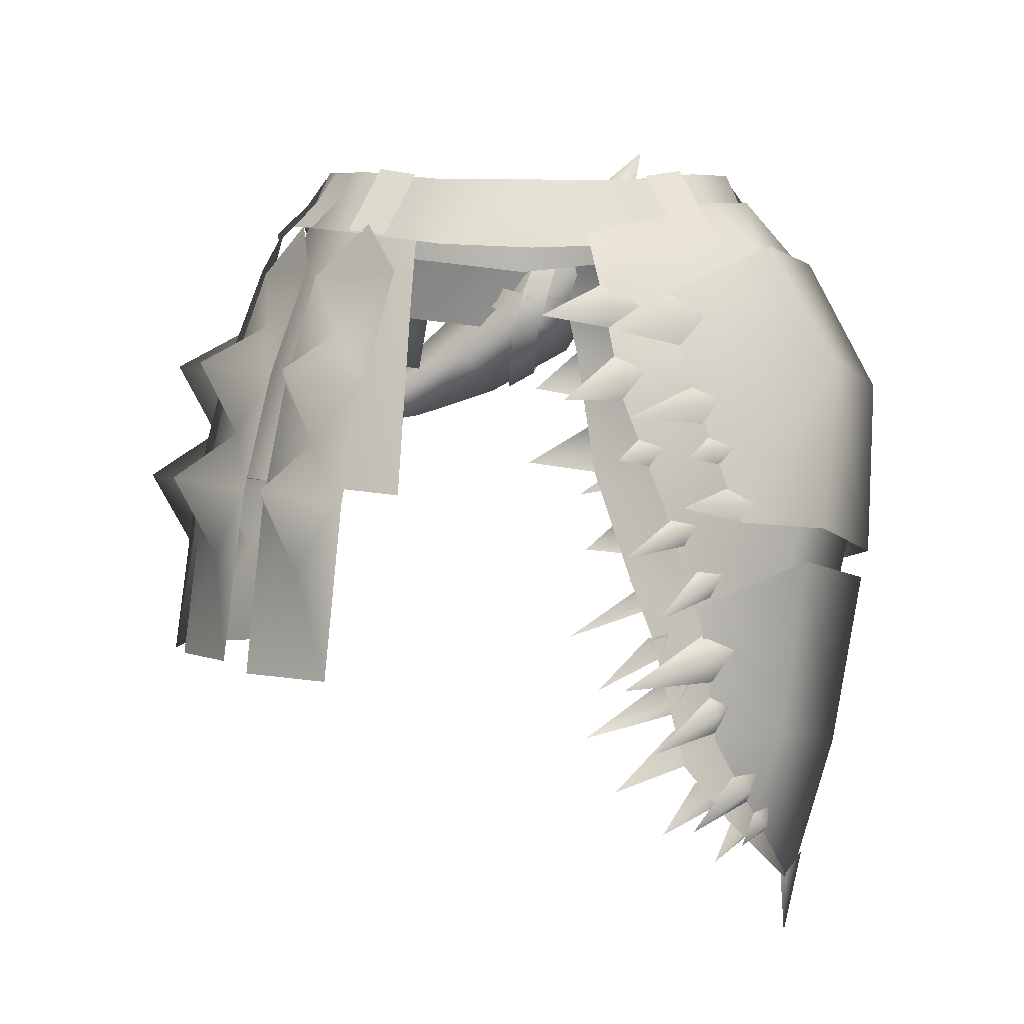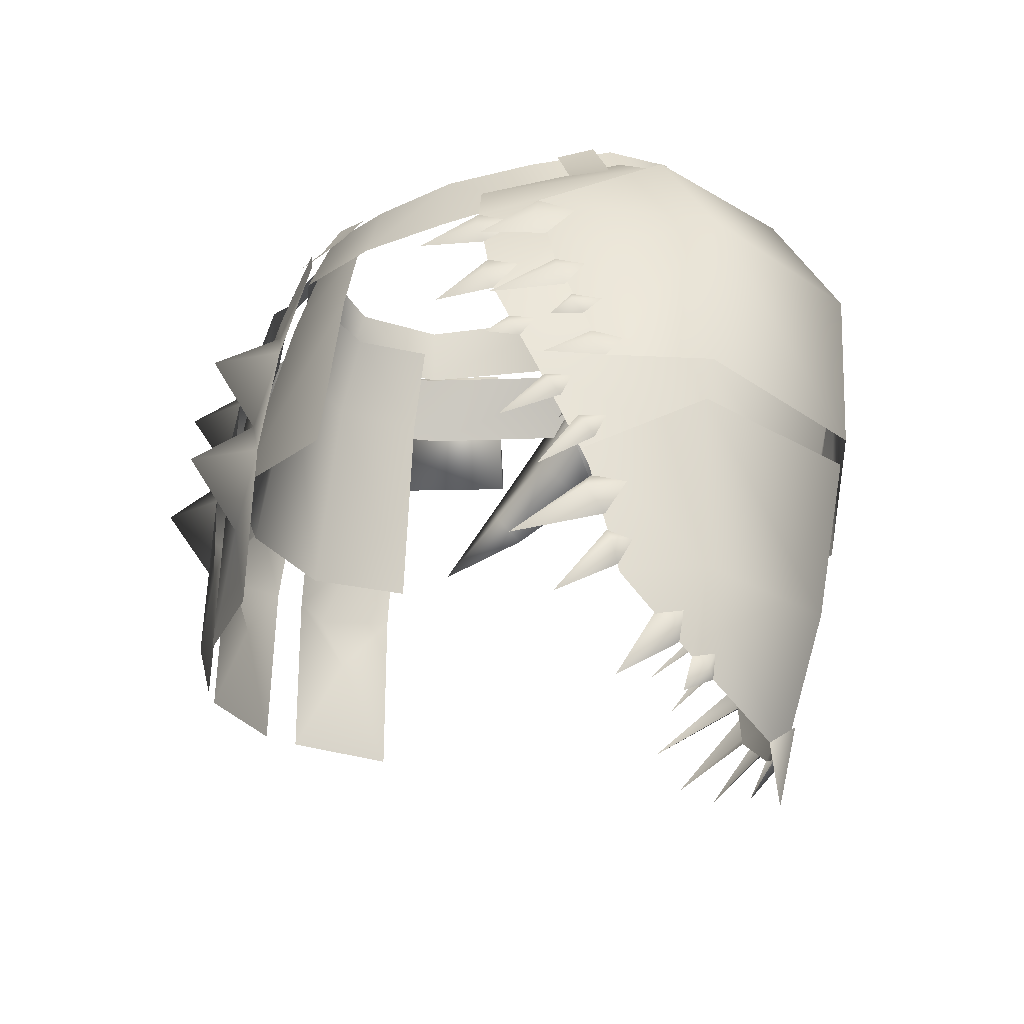
<metadata>
{"format":"obj","ext":"obj","renderer":"f3d","projection":"perspective","resolution":1024,"background":"white","views":[{"elev":-10.4,"azim":-1.2,"up":"+Y"},{"elev":-37.2,"azim":24.4,"up":"+Y"}]}
</metadata>
<code>
g mesh00
v 22.77 -15.09 -13.95
v 23.7 -4.56 0
v 28.41 -14.97 0
v 6.83 -18.63 -19.44
v 5.165 -7.589 -17.96
v 23.99 -15.09 -15.06
v 12.61 -19.55 -19.44
v 10.48 -8.19 -17.96
v 13.58 -39.87 -17.39
v 5.656 -43.76 -15.92
v 12.78 -38.47 -16.7
v 17.14 -50.19 10.51
v 12.66 -53.32 10.52
v 17.07 -50.82 8.951
v 14.34 -44.63 14.76
v 9.49 -47.53 14.45
v 14.18 -45.8 13.32
v 13.19 -40.61 16.83
v 6.948 -42.95 16.72
v 13.85 -42.02 14.72
v 21.56 -56.83 -0.01133
v 17.68 -51.68 -8.07
v 19.82 -45.32 -9.773
v 14.22 -46.41 -13.12
v 12.2 -35.48 -17.83
v 17.8 -48.67 9.688
v 15.83 -48.99 10.63
v 15.6 -39.51 14.59
v 13.06 -38.52 15.21
v 15.15 -38.57 -14.84
v 13.38 -41.65 -15.09
v 15.29 -43.78 13.06
v 13.72 -43.13 14.17
v 11.92 -35.58 -16.59
v 6.896 -39.31 -16.78
v 11.37 -34.65 -16.33
v 11.19 -30.85 -18.42
v 4.428 -34.21 -18.53
v 10.54 -29.95 -18.08
v 8.212 -25.21 -19.84
v 6.022 -25.88 -19.95
v 8.424 -23.83 -18.93
v 13.38 -34.78 17.14
v 9.49 -37.65 17.23
v 13.7 -35.59 15.98
v 11.12 -30.91 18.59
v 6.948 -33.07 18.63
v 11.59 -31.83 17.38
v 8.231 -25.03 19.69
v 6.443 -25.67 20.01
v 8.822 -25.92 18.81
v 6.234 -19.38 20.32
v 2.254 -21.11 20.35
v 6.83 -20.77 19.44
v 5.414 -13.5 19.77
v 0.5806 -14.32 20.02
v 5.789 -15.01 19.02
v 5.791 -9.76 -19.39
v 8.43 -9.167 -17.41
v 5.789 -11.73 -18.51
v 6.819 -16.43 -20.12
v 8.849 -16.03 -18.5
v 6.83 -18.63 -19.44
v 10.48 -8.19 -17.96
v 19.52 -4.508 -12.75
v 23.99 -15.09 -15.06
v 24.38 -4.239 0
v 29.63 -14.97 0
v 19.24 -6.741 13.49
v 10.48 -12.09 18.77
v 23.99 -16.49 15.06
v 12.15 -19.77 19.44
v 15.76 -30.15 18.43
v 23.99 -16.49 15.06
v 22.88 -29.89 14.32
v 28.77 -29.26 0
v 10.48 -8.19 -17.96
v 13.59 -9.942 -17.14
v 10.69 -10.95 -19.64
v 11.32 -16.44 19.24
v 13.37 -13.84 18.12
v 10.74 -14.56 20.02
v 12.92 -22.68 19.41
v 14.39 -20.61 18.82
v 12.58 -21.1 20.19
v 15.76 -30.15 18.43
v 16.98 -28.6 18.01
v 14.86 -28.88 19.43
v 14.32 -25.72 18.74
v 15.53 -24.31 18.35
v 13.65 -24.85 19.89
v 11.96 -16.23 -19.07
v 15.24 -16.88 -18.28
v 12.8 -17.8 -19.97
v 13.35 -22.22 -19.22
v 15.88 -22.61 -17.84
v 13.5 -23.23 -19.77
v 15.34 -29.43 -18.43
v 9.799 -28.88 -19.75
v 14.4 -27.81 -19.65
v 10.48 -12.09 18.77
v 10.74 -14.56 20.02
v 6.361 -15.76 20.86
v 12.15 -19.77 19.44
v 7.167 -22.58 20.97
v 13.39 -23.69 19.15
v 11.77 -25.41 19.59
v 14.78 -27.57 18.68
v 11.32 -29.34 19.91
v 14.54 -26.22 -18.68
v 17.17 -27.17 -17.89
v 13.94 -24.22 -18.87
v 11.12 -23.84 -19.59
v 12.61 -19.55 -19.44
v 5.487 -20.53 -20.83
v 13.59 -9.942 -17.14
v 11.32 -12.9 -18.7
v 10.69 -10.95 -19.64
v 5.861 -12.63 -20.97
v 10.48 -8.19 -17.96
v 10.4 -24.54 -18.33
v 9.221 -26.42 -18.68
v 8.314 -13.01 18.08
v 5.165 -11.55 18.77
v 10.02 -24.39 18.52
v 8.025 -23.86 19.06
v 12.51 -30.2 17.35
v 10.54 -29.95 18.08
v 12.65 -29.73 -17.13
v 11.59 -31.83 -17.38
v 23.7 -4.56 0
v 22.77 -15.09 -13.95
v 18.3 -4.508 -12.75
v 3.34 -0.803 -14.62
v 8.622 -18.35 18.77
v 6.205 -17.32 19.19
v 14.68 -33.82 15.93
v 12.64 -33.71 16.68
v 21.66 -27.23 13.26
v 19.82 -35.44 11.64
v 25.38 -35.32 0
v 12.82 -37.36 15.1
v 10.02 -29.01 18.43
v 6.83 -20.77 19.44
v 13.22 -34.33 -15.51
v 12.42 -36.53 -15.63
v 1.393 -10.75 -19.28
v 5.165 -7.589 -17.96
v 0.7333 -17.61 -20.21
v 6.205 -14.49 -18.88
v 21.66 -32.13 -11.91
v 19.82 -45.32 -9.773
v 25.38 -45.2 -0.007556
v 21.56 -56.83 -0.01133
v 19.82 -45.32 9.758
v 17.68 -51.68 8.047
v 14.22 -46.41 13.11
v 21.66 -32.13 -11.91
v 28.13 -31.5 -0.004534
v 25.38 -45.2 -0.007556
v 21.66 -32.27 12.84
v 19.82 -45.32 9.758
v 12.82 -36.39 16.05
v 15.34 -29.43 -18.43
v 12.61 -19.55 -19.44
v 22.88 -29.19 -14.32
v 23.99 -15.09 -15.06
v 29.63 -14.97 0
v 24.38 -4.239 0
v 10.02 -29.01 -18.43
v 21.66 -27.09 -13.26
v 27.55 -26.08 0
v 22.77 -16.49 13.95
v 18.02 -6.741 13.49
v 3.34 -0.803 -14.62
v 14.54 0.9755 -8.194
v 18.3 -4.508 -12.75
v 18.6 0.9477 -2.74
v 23.7 -4.56 0
v 18.46 -0.1947 4.497
v 18.02 -6.741 13.49
v 14.54 -2.222 10.67
v 4.339 -6.763 16.5
v 12.42 -36.53 -15.63
v 19.82 -35.44 -11.64
v 5.165 -11.55 18.77
v 4.339 -6.763 16.5
f 1 2 3
f 1 4 5
f 6 7 8
f 9 10 11
f 12 13 14
f 15 16 17
f 18 19 20
f 21 22 23
f 23 22 24
f 23 24 25
f 14 26 12
f 12 26 27
f 12 27 13
f 20 28 18
f 18 28 29
f 18 29 19
f 11 30 9
f 9 30 31
f 9 31 10
f 17 32 15
f 15 32 33
f 15 33 16
f 34 35 36
f 37 38 39
f 40 41 42
f 43 44 45
f 46 47 48
f 49 50 51
f 52 53 54
f 55 56 57
f 58 59 60
f 61 62 63
f 64 65 66
f 66 65 67
f 66 67 68
f 69 70 71
f 71 70 72
f 72 73 74
f 74 73 75
f 74 75 76
f 77 78 79
f 80 81 82
f 83 84 85
f 86 87 88
f 89 90 91
f 92 93 94
f 95 96 97
f 98 99 100
f 81 101 102
f 102 101 103
f 102 103 80
f 84 104 85
f 85 104 105
f 85 105 83
f 90 106 91
f 91 106 107
f 91 107 89
f 87 108 88
f 88 108 109
f 88 109 86
f 99 110 100
f 100 110 111
f 100 111 98
f 96 112 97
f 97 112 113
f 97 113 95
f 93 114 94
f 94 114 115
f 94 115 92
f 116 117 118
f 118 117 119
f 118 119 120
f 42 121 40
f 40 121 122
f 40 122 41
f 57 123 55
f 55 123 124
f 55 124 56
f 51 125 49
f 49 125 126
f 49 126 50
f 48 127 46
f 46 127 128
f 46 128 47
f 39 129 37
f 37 129 130
f 37 130 38
f 131 132 133
f 133 132 5
f 133 5 134
f 54 135 52
f 52 135 136
f 52 136 53
f 45 137 43
f 43 137 138
f 43 138 44
f 139 140 141
f 142 140 143
f 143 140 139
f 143 139 144
f 36 145 34
f 34 145 146
f 34 146 35
f 60 147 58
f 58 147 148
f 58 148 59
f 63 149 61
f 61 149 150
f 61 150 62
f 25 151 152
f 152 151 153
f 152 153 154
f 154 153 155
f 154 155 156
f 156 155 157
f 158 159 160
f 160 159 161
f 160 161 162
f 162 161 163
f 162 163 157
f 164 165 166
f 166 165 167
f 166 167 76
f 76 167 168
f 76 168 71
f 71 168 169
f 71 169 69
f 170 4 171
f 171 4 1
f 171 1 172
f 172 1 3
f 172 3 173
f 173 3 2
f 173 2 174
f 175 176 177
f 177 176 178
f 177 178 179
f 179 178 180
f 179 180 181
f 181 180 182
f 181 182 183
f 184 170 185
f 185 170 171
f 185 171 141
f 141 171 172
f 141 172 139
f 139 172 173
f 139 173 144
f 144 173 174
f 144 174 186
f 186 174 187
v -24.03 -9.95 -1.609
v -22.34 -4.519 -5.267
v -25.56 -13.21 -6.902
v -26.69 -18.63 -3.243
v -32.08 -22.19 -3.913
v -27.83 -24.06 0.4141
v -20.82 -1.396 0
v -22.34 -6.222 3.772
v -25.56 -14.91 2.138
v -23.9 -20.87 6.933
v -24.93 -15.38 3.327
v -26.96 -24.71 2.462
v -22.88 -26.35 10.54
v -20.85 -17.02 11.4
v -24.93 -15.38 3.327
v -23.9 -20.87 6.933
v -26.7 -15.56 9.424
v -28.73 -24.89 8.558
v -25.57 -30.62 5.798
v -22.88 -26.35 10.54
v -28.45 -38.1 0.5017
v -25.57 -30.62 5.798
v -24.37 -39.74 8.579
v -20.85 -17.02 11.4
v -21.52 -11.97 7.529
v -21.52 -11.97 7.529
v -22.04 -6.435 3.68
v -23.9 -20.87 6.933
v -26.96 -24.71 2.462
v -18.64 -3.537 7.86
v -17.96 -8.073 11.76
v -23.28 -16.92 -13.54
v -19.85 -11.83 -16.07
v -21.75 -20.86 -18.66
v -26.72 -22.02 -11.01
v -24.81 -12.99 -8.409
v -19.85 -11.83 -16.07
v -23.28 -16.92 -13.54
v -25.92 -11.05 -14.35
v -27.82 -20.07 -16.95
v -24.85 -26.45 -15.99
v -26.72 -22.02 -11.01
v -23.16 -34.09 -21.57
v -24.85 -26.45 -15.99
v -28.12 -35.25 -13.92
v -24.81 -12.99 -8.409
v -21.04 -8.403 -10.8
v -21.04 -8.403 -10.8
v -17.14 -3.353 -13.02
v -23.28 -16.92 -13.54
v -21.75 -20.86 -18.66
v -18.07 -0.5638 -7.317
v -22.1 -4.51 -5.368
v -27.83 -22.36 -8.623
v -28.56 -28.25 -5.053
v -27.83 -22.36 -8.623
v -29.49 -35.64 -11.12
v -28.56 -28.25 -5.053
v -29.49 -37.34 -2.084
v -27.83 -24.06 0.4141
v -25.56 -14.91 2.138
v -24.03 -9.95 -1.609
v -29.82 -13.04 -2.19
v -26.69 -18.63 -3.243
v -25.56 -13.21 -6.902
v -26.69 -18.63 -3.243
v -27.83 -22.36 -8.623
v -10.84 -10.19 17.71
v -13.03 -5.337 14.33
v -17.37 -8.841 11.38
v -17.19 -23.36 14.78
v -20.98 -27.69 17.77
v -14.72 -28.75 17.76
v -13.12 -19.31 18.12
v -10.84 -10.19 17.71
v -15.3 -14.32 14.76
v -19.65 -17.96 11.79
v -21.26 -27.4 11.43
v -18.51 -33.21 14.04
v -21.26 -27.4 11.43
v -22.45 -40.87 9.79
v -18.51 -33.21 14.04
v -15.91 -42.22 16.12
v -14.72 -28.75 17.76
v -13.12 -19.31 18.12
v -15.3 -14.32 14.76
v -19.38 -18.24 18.13
v -17.19 -23.36 14.78
v -19.65 -17.96 11.79
v -17.19 -23.36 14.78
v -21.26 -27.4 11.43
f 188 189 190
f 191 192 193
f 194 189 195
f 195 189 188
f 195 188 196
f 197 198 199
f 200 201 197
f 202 203 204
f 205 206 207
f 199 208 209
f 209 208 210
f 209 210 200
f 203 211 204
f 204 211 212
f 204 212 202
f 213 214 198
f 207 215 205
f 205 215 216
f 205 216 206
f 217 214 218
f 218 214 213
f 218 213 201
f 219 220 221
f 222 223 219
f 224 225 226
f 227 228 229
f 221 230 231
f 231 230 232
f 231 232 222
f 225 233 226
f 226 233 234
f 226 234 224
f 235 236 220
f 229 237 227
f 227 237 238
f 227 238 228
f 239 236 240
f 240 236 235
f 240 235 223
f 191 241 192
f 192 241 242
f 192 242 193
f 243 244 245
f 245 244 246
f 245 246 247
f 248 249 250
f 247 196 251
f 249 252 250
f 250 252 253
f 250 253 248
f 251 190 254
f 255 256 257
f 258 259 260
f 261 262 263
f 263 262 257
f 263 257 264
f 258 265 259
f 259 265 266
f 259 266 260
f 267 268 269
f 269 268 270
f 269 270 271
f 272 273 274
f 271 261 275
f 273 276 274
f 274 276 277
f 274 277 272
f 275 264 278
v -17.72 -13.88 -23.02
v -10.45 -9.629 -24.27
v -9.598 -12.68 -22.14
v -15.79 -1.571 8.748
v -14.63 0.7548 8.719
v -17.58 -0.7084 5.989
v -16.26 1.617 5.87
v -17.58 -0.7084 5.989
v -19.54 -3.14 6.416
v -15.79 -1.571 8.748
v -17.83 -4.002 9.218
v -18.81 0.1428 1.705
v -17.2 2.517 1.896
v -18.99 0.573 -1.661
v -17.2 2.945 -1.47
v -18.99 0.573 -1.661
v -21.43 -1.901 -1.851
v -18.81 0.1428 1.705
v -21.33 -2.331 1.516
v -10.52 -3.32 13.34
v -9.385 -0.3765 11.98
v -13.48 -2.518 11.76
v -12.24 0.4228 10.9
v -13.48 -2.518 11.76
v -14.67 -5.603 13.5
v -10.52 -3.32 13.34
v -11.71 -6.402 15.06
v 9.658 0.5434 -10.89
v 8.918 3.665 -10.35
v 12.66 0.7993 -9.518
v 11.85 3.8 -8.775
v 12.66 0.7993 -9.518
v 13.5 -2.487 -12.73
v 9.658 0.5434 -10.89
v 10.5 -2.86 -14.46
v 13.48 -2.518 11.76
v 12.24 0.4228 10.9
v 10.52 -3.32 13.34
v 9.385 -0.3765 11.98
v 10.52 -3.32 13.34
v 11.71 -6.402 15.06
v 13.48 -2.518 11.76
v 14.67 -5.603 13.5
v -17.67 0.8605 -5.184
v -16.61 3.305 -4.013
v -15.57 1.098 -7.658
v -14.57 3.77 -6.689
v -15.57 1.098 -7.658
v -17.7 -1.574 -9.304
v -17.67 0.8605 -5.184
v -19.7 -1.893 -6.537
v 18.99 0.573 -1.661
v 17.2 2.945 -1.47
v 18.81 0.1428 1.705
v 17.2 2.517 1.896
v 18.81 0.1428 1.705
v 21.33 -2.331 1.516
v 18.99 0.573 -1.661
v 21.43 -1.901 -1.851
v -9.519 -9.211 -18
v -10.71 -6.335 -20.77
v -7.784 0.3449 -13
v -9.099 1.435 -15.92
v -18.72 -5.762 -18.2
v -18.45 -8.57 -15.13
v -16.21 1.945 -13.64
v -15.71 0.9124 -10.46
v 7.784 0.3449 -13
v 9.099 1.435 -15.92
v 9.519 -9.211 -18
v 10.71 -6.335 -20.77
v 16.21 1.945 -13.64
v 15.71 0.9124 -10.46
v 18.72 -5.762 -18.2
v 18.45 -8.57 -15.13
v 0.7441 5.284 -15.44
v -1.776 5.484 -16.17
v -0.7607 3.915 -15.22
v -0.3955 4.486 -17.38
v -2.175 3.175 -17.19
v 2.856 1.853 -20.02
v 3.799 4.486 -14.92
v 7.062 3.514 -18.91
v -11.11 -10.66 -20.37
v 0.3094 -4.33 -14.68
v 4.216 -7.097 -19.04
v 5.945 1.767 -12.29
v 9.219 0.3245 -15.1
v 10.73 9.395 -10.61
v 9.219 0.3245 -15.1
v -2.015 0.1947 -18.17
v 1.831 -1.953 -23.68
v -10.71 -6.335 -20.77
v -18.72 -5.762 -18.2
v -9.099 1.435 -15.92
v -16.21 1.945 -13.64
v -7.784 0.3449 -13
v -15.71 0.9124 -10.46
v -9.519 -9.211 -18
v -18.45 -8.57 -15.13
v 9.099 1.435 -15.92
v 16.21 1.945 -13.64
v 10.71 -6.335 -20.77
v 18.72 -5.762 -18.2
v 9.519 -9.211 -18
v 18.45 -8.57 -15.13
v 7.784 0.3449 -13
v 15.71 0.9124 -10.46
v 2.528 -0.3153 -23.48
v -5.519 -2.07 -18.92
v -4.151 -0.6417 -18.54
v -0.3192 -5.182 -14.13
v 0.5639 -3.362 -13.33
v 6.413 -4.466 -17.51
v 7.571 -2.784 -16.96
v 1.699 -2.287 -24
v 3.799 4.486 -14.92
v -0.6854 3.611 -14.55
v 1.923 0.3932 -14.5
v -2.98 2.409 -17.75
v -2.015 0.1947 -18.17
v -0.09301 4.538 -18.06
v 2.856 1.853 -20.02
v 1.756 5.832 -14.91
v -2.175 3.175 -17.19
v -2.98 2.409 -17.75
v -0.7607 3.915 -15.22
v -0.6854 3.611 -14.55
v 0.7441 5.284 -15.44
v 1.756 5.832 -14.91
v -0.3955 4.486 -17.38
v -0.09301 4.538 -18.06
v 4.852 1.856 -22.27
v 3.157 5.222 -15.1
v 5.225 5.896 -14.29
v 0.1057 -2.83 -13.38
v 2.577 -2.281 -13.11
v -0.936 -7.214 -14.49
v 1.486 -6.329 -14.04
v -1.144 -10.29 -20.53
v 1.198 -9.121 -19.72
v 1.139 -3.844 -24.76
v 3.522 -2.856 -23.93
v 2.404 1.011 -22.96
v -11.85 -8.501 -21.41
v -5.241 -7.88 -17.56
v -2.662 -10.6 -20.83
v -4.124 -6.133 -24.17
v -6.735 -3.993 -19.77
v 1.923 0.3932 -14.5
f 279 280 281
f 282 283 284
f 284 283 285
f 286 287 288
f 288 287 289
f 290 291 292
f 292 291 293
f 294 295 296
f 296 295 297
f 298 299 300
f 300 299 301
f 302 303 304
f 304 303 305
f 306 307 308
f 308 307 309
f 310 311 312
f 312 311 313
f 314 315 316
f 316 315 317
f 318 319 320
f 320 319 321
f 322 323 324
f 324 323 325
f 326 327 328
f 328 327 329
f 330 331 332
f 332 331 333
f 334 335 336
f 336 335 337
f 338 339 340
f 340 339 341
f 342 343 344
f 344 343 345
f 346 347 348
f 348 347 349
f 350 351 352
f 352 351 353
f 354 355 356
f 354 357 355
f 355 357 358
f 355 358 356
f 359 360 361
f 281 362 279
f 363 364 365
f 365 364 366
f 367 365 368
f 369 359 370
f 370 359 361
f 370 361 364
f 371 372 373
f 373 372 374
f 373 374 375
f 375 374 376
f 375 376 377
f 377 376 378
f 377 378 371
f 371 378 372
f 379 380 381
f 381 380 382
f 381 382 383
f 383 382 384
f 383 384 385
f 385 384 386
f 385 386 379
f 379 386 380
f 387 388 389
f 389 388 390
f 389 390 391
f 391 390 392
f 391 392 393
f 393 392 394
f 393 394 387
f 387 394 388
f 395 396 397
f 397 396 398
f 397 398 399
f 399 398 400
f 399 400 401
f 401 400 402
f 401 402 395
f 395 402 396
f 403 404 405
f 405 404 406
f 405 406 407
f 407 406 408
f 407 408 409
f 409 408 410
f 409 410 403
f 403 410 404
f 411 412 413
f 413 412 414
f 413 414 415
f 415 414 416
f 415 416 417
f 417 416 418
f 417 418 419
f 419 418 420
f 419 420 421
f 421 420 422
f 421 422 411
f 411 422 412
f 280 279 423
f 423 279 362
f 423 362 424
f 424 362 281
f 424 281 425
f 425 281 280
f 425 280 426
f 426 280 423
f 426 423 427
f 427 423 424
f 427 424 363
f 363 424 425
f 363 425 364
f 364 425 426
f 364 426 370
f 370 426 427
f 370 427 369
f 369 427 363
f 369 363 428
f 428 363 365
f 428 365 360
f 360 365 367
f 360 367 361
f 361 367 368
f 361 368 364
v 20.98 -60.77 -0.01133
v 22.57 -54.37 -0.1148
v 21.02 -56.22 1.532
v 13.88 -45.03 -14.44
v 8.218 -48.64 -14.34
v 13.48 -43.1 -14.73
v 16.76 -48.73 -11.25
v 12.1 -52.57 -11.02
v 15.07 -47.96 -11.88
v 18.57 -52.85 -7.653
v 16.27 -54.95 -7.736
v 17.68 -51.68 -8.07
v 18.8 -52.67 7.644
v 16.79 -54.23 7.788
v 18.63 -52.98 6.41
v 17.38 -47.56 -10.41
v 16.75 -50.03 -9.598
v 21.02 -56.22 -1.552
v 19.08 -51.11 6.865
v 17.68 -51.68 8.047
v 19.87 -50.75 -7.147
v 18.63 -52.98 -6.433
v 16.2 -43.72 -12.84
v 14.22 -46.41 -13.12
f 429 430 431
f 432 433 434
f 435 436 437
f 438 439 440
f 441 442 443
f 437 444 435
f 435 444 445
f 435 445 436
f 430 429 446
f 443 447 441
f 441 447 448
f 441 448 442
f 440 449 438
f 438 449 450
f 438 450 439
f 434 451 432
f 432 451 452
f 432 452 433
v -20 -5.96 -4.667
v -17.53 0.5156 -3.232
v -15.24 -5.593 -10.3
v -12.99 0.9458 -7.732
v -15.24 -5.593 -10.3
v -18.25 -20.86 -14.94
v -20 -5.96 -4.667
v -24.2 -21.54 -8.864
v -9.6 -11.63 14.11
v -9.135 -4.423 12.74
v -16.42 -9.514 10.6
v -14.32 -2.91 10.2
v -20.36 -7.661 3.692
v -17.84 -0.9977 4.594
v -20 -5.96 -4.667
v -17.53 0.5156 -3.232
v -20 -5.96 -4.667
v -24.2 -21.54 -8.864
v -20.36 -7.661 3.692
v -24.8 -23.13 0.9211
v -16.42 -9.514 10.6
v -21 -25.49 10.46
v -9.6 -11.63 14.11
v -10.46 -27.63 15.68
f 453 454 455
f 455 454 456
f 457 458 459
f 459 458 460
f 461 462 463
f 463 462 464
f 463 464 465
f 465 464 466
f 465 466 467
f 467 466 468
f 469 470 471
f 471 470 472
f 471 472 473
f 473 472 474
f 473 474 475
f 475 474 476
v 18.99 -1.202 -3.513
v 16.72 1.986 5.023
v 18.8 -2.737 4.934
v 17.96 0.5601 -5.306
v 21.18 -3.863 -5.973
v 15.79 0.6676 -13.22
v 16.51 -3.972 -16.71
v 0 -0.4822 -15.47
v 15.24 -4.87 10.8
v 18.8 -2.737 4.934
v 16.72 1.986 5.023
v -15.24 -4.87 10.8
v -7.354 -7.003 14.6
v -7.151 -1.016 12.71
v -13.4 0.484 9.906
v -16.72 1.986 5.023
v -18.8 -2.737 4.934
v 0 -1.356 13.83
v -7.151 -1.016 12.71
v -7.354 -7.003 14.6
v 12.99 -0.6917 -9.872
v 0 3.616 -11.43
v 12.5 3.948 -8.602
v 17.02 3.221 -2.846
v 12.99 -0.6917 -9.872
v 12.5 3.948 -8.602
v 13.4 0.484 9.906
v 7.151 -1.016 12.71
v 7.354 -7.003 14.6
v 0 -1.272 -13.04
v -12.99 -0.6917 -9.872
v -12.5 3.948 -8.602
v -18.8 -2.737 4.934
v -16.72 1.986 5.023
v -18.99 -1.202 -3.513
v -17.02 3.221 -2.846
v -12.99 -0.6917 -9.872
v -12.5 3.948 -8.602
v 0 -7.463 15.2
v 7.354 -7.003 14.6
v 7.151 -1.016 12.71
v 0 -5.373 -18.8
v -14.24 -5.152 -13.41
v -13.51 -0.51 -9.922
v -21.6 -6.982 -6.092
v -19.54 -1.858 -4.126
f 477 478 479
f 480 481 482
f 482 481 483
f 482 483 484
f 485 486 487
f 488 489 490
f 490 491 488
f 488 491 492
f 488 492 493
f 494 495 496
f 497 498 499
f 478 477 500
f 500 477 501
f 500 501 502
f 487 503 485
f 485 503 504
f 485 504 505
f 497 506 498
f 498 506 507
f 498 507 508
f 509 510 511
f 511 510 512
f 511 512 513
f 513 512 514
f 496 515 494
f 494 515 516
f 494 516 517
f 483 518 484
f 484 518 519
f 484 519 520
f 520 519 521
f 520 521 522

</code>
